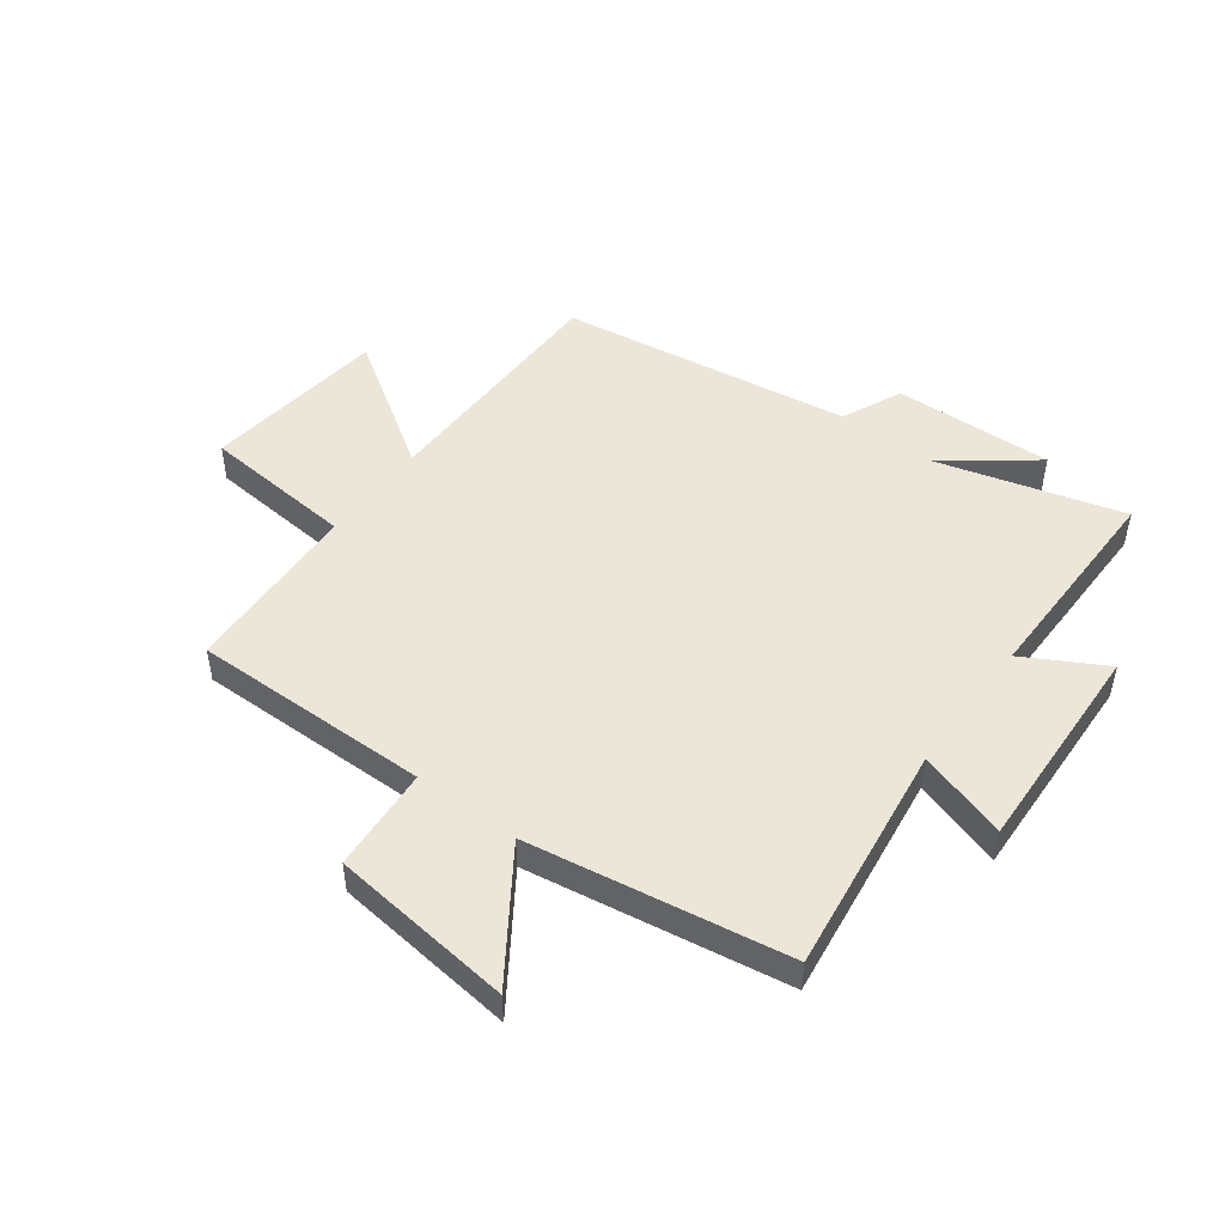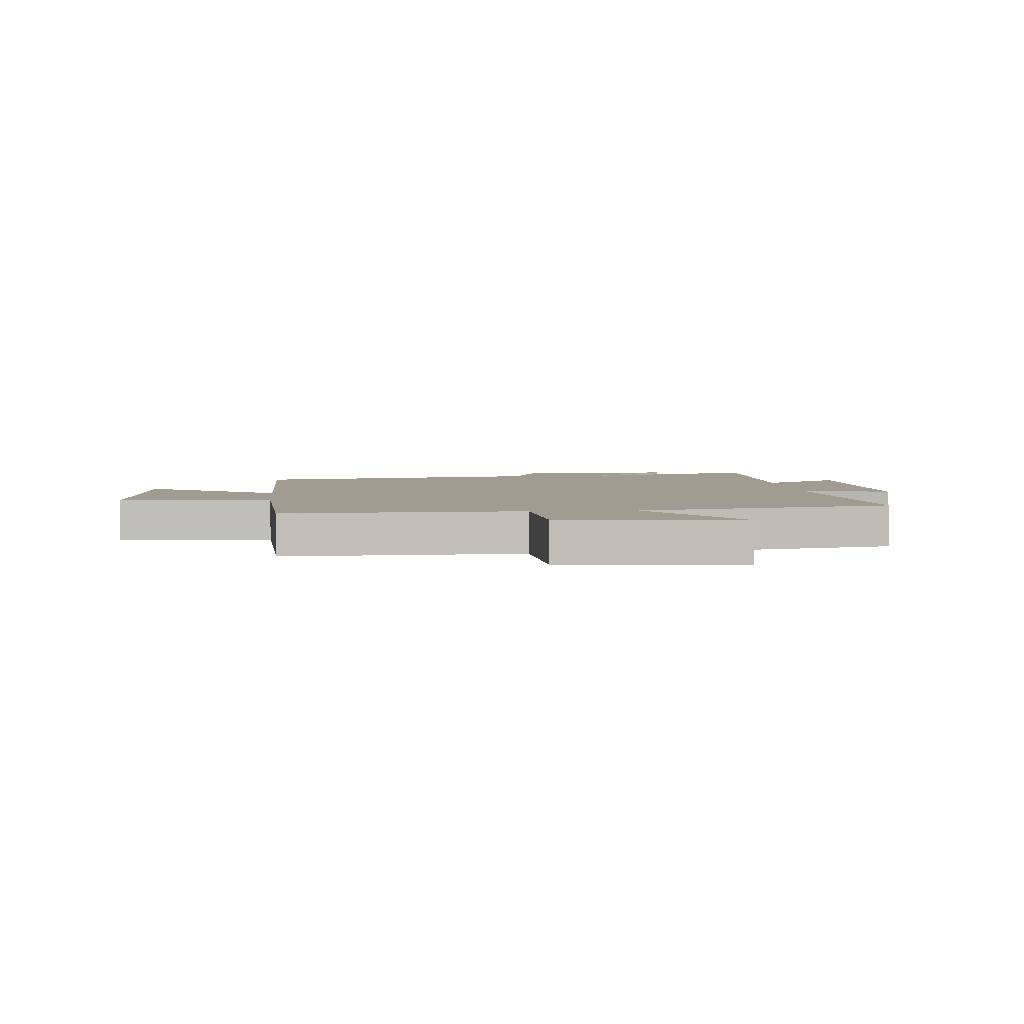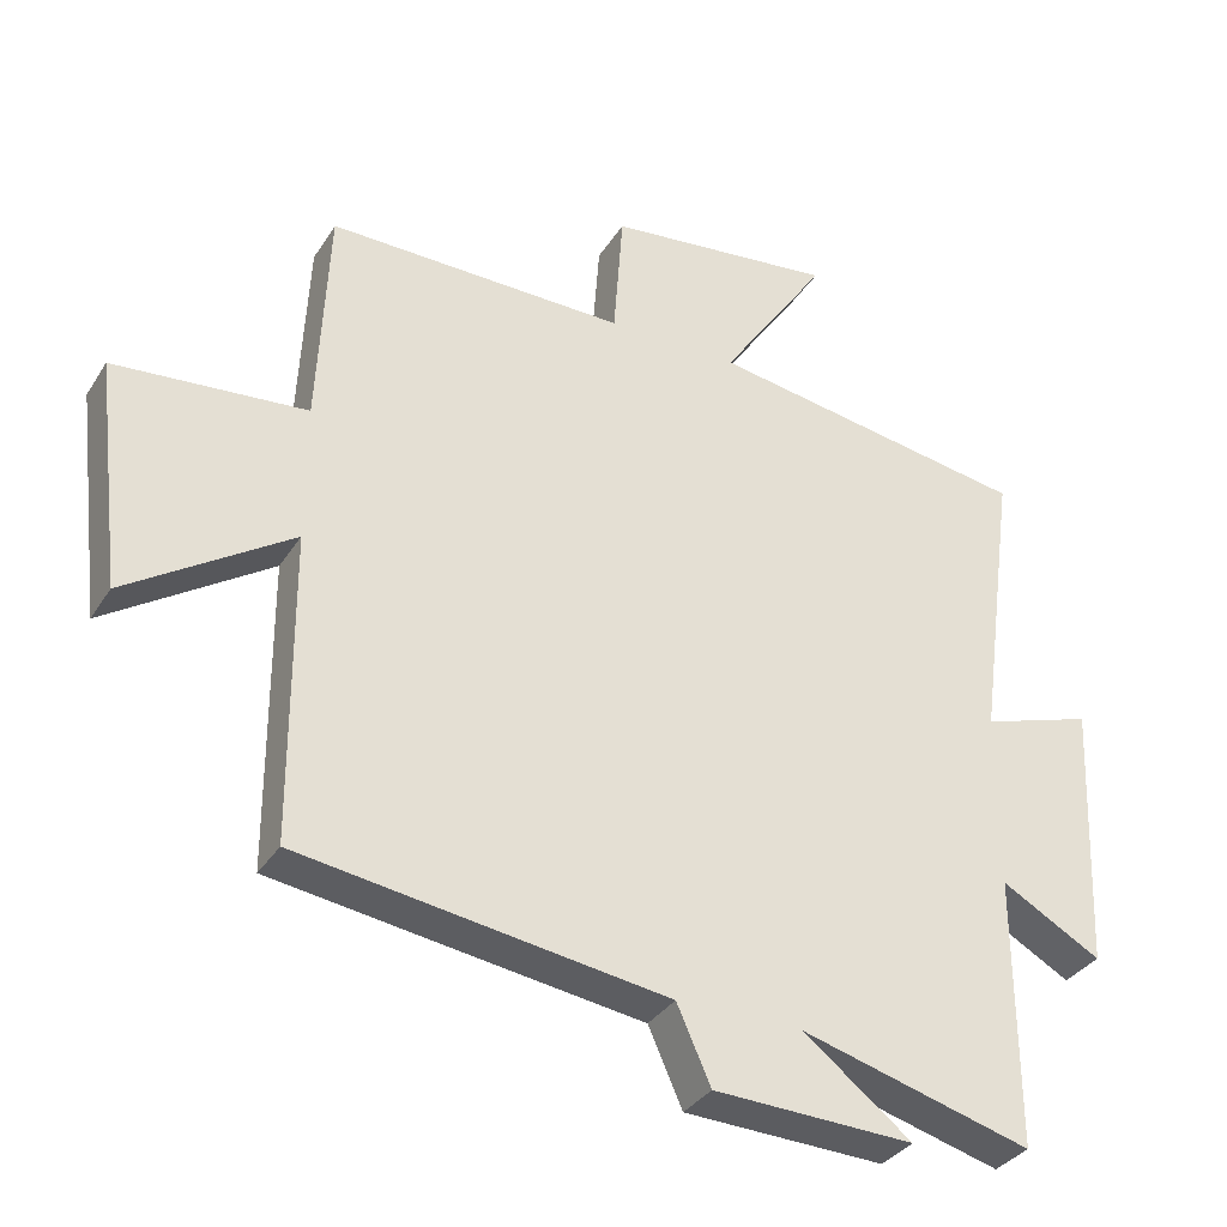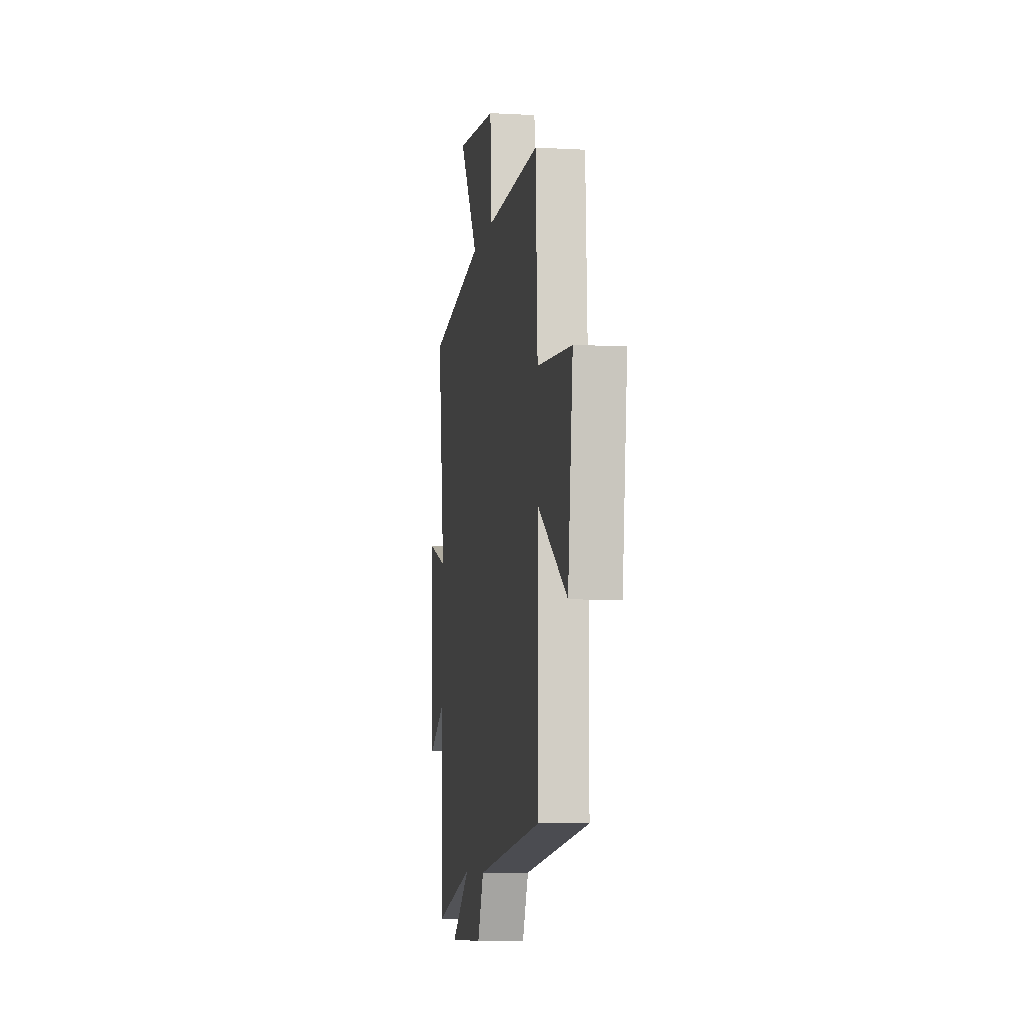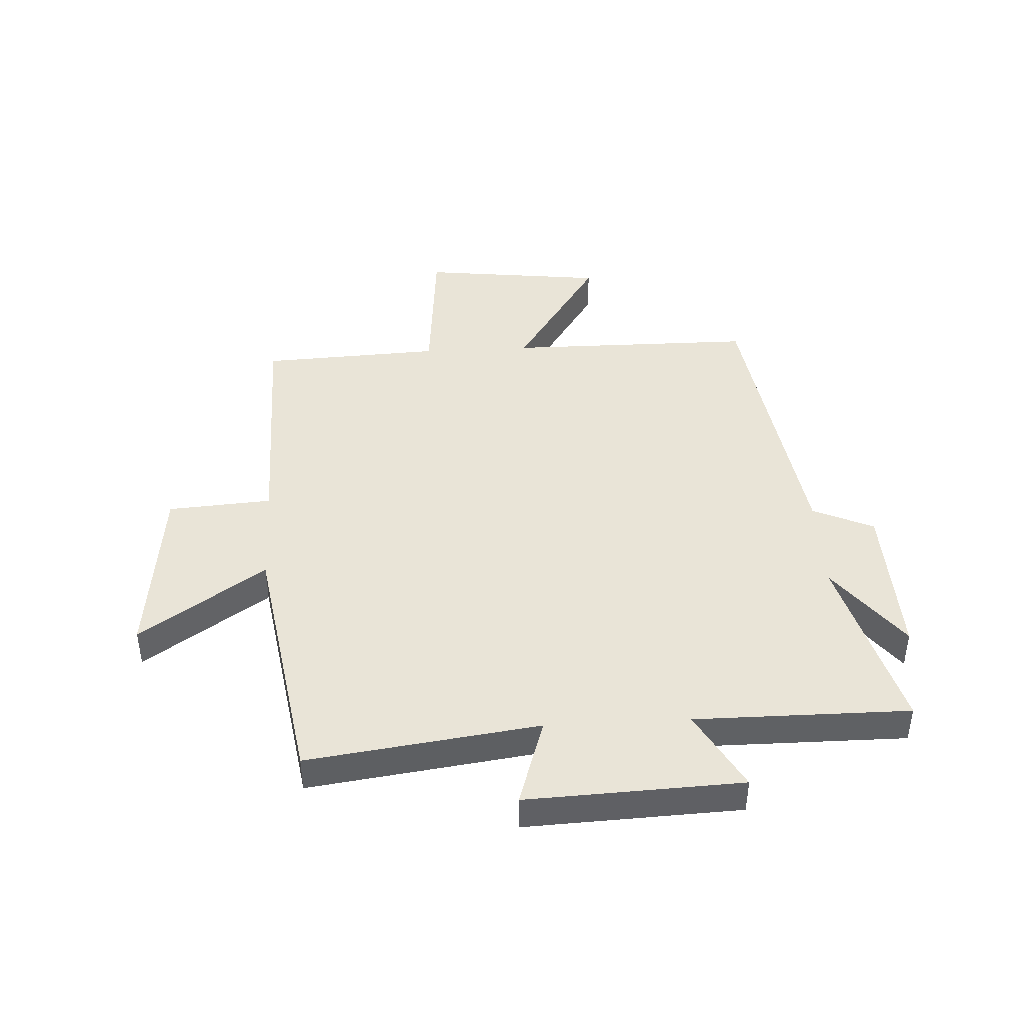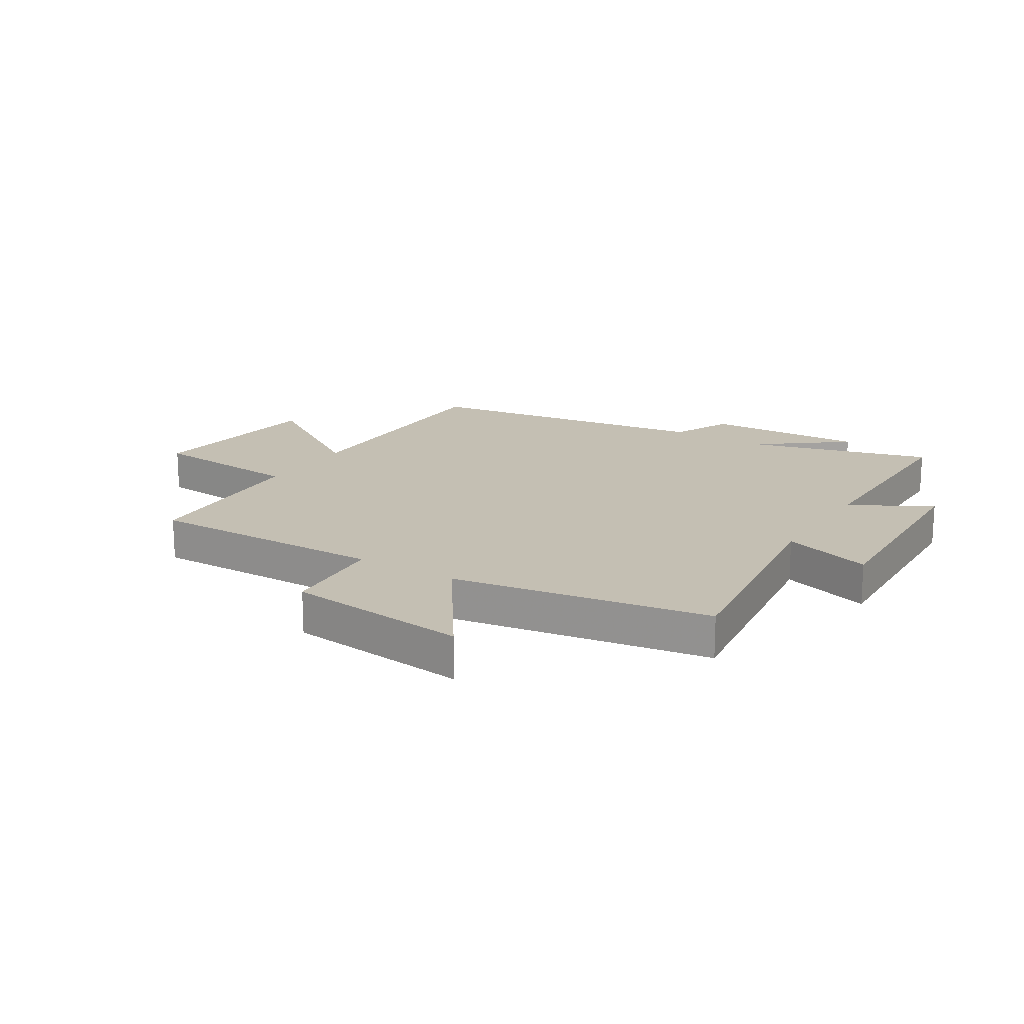
<metadata>
{"format":"obj","ext":"obj","renderer":"f3d","projection":"perspective","resolution":1024,"background":"white","views":[{"elev":48.6,"azim":36.8,"up":"+Y"},{"elev":4.3,"azim":-5.7,"up":"+Y"},{"elev":-34.0,"azim":-27.8,"up":"+Z"},{"elev":-7.4,"azim":-99.0,"up":"+Z"},{"elev":43.1,"azim":86.9,"up":"+Y"},{"elev":17.7,"azim":32.0,"up":"+Y"}]}
</metadata>
<code>
v 0.554 0.07 0.428
v 0.5 0.07 0.029
v 0.654 0.07 0.078
v 0.638 0.07 -0.294
v 0.5 0.07 -0.217
v 0.501 0.07 -0.588
v 0.183 0.07 -0.5
v 0.332 0.07 -0.615
v 0.056 0.07 -0.605
v 0.009 0.07 -0.5
v -0.498 0.07 -0.426
v -0.5 0.07 0.002
v -0.727 0.07 -0.147
v -0.765 0.07 0.171
v -0.5 0.07 0.194
v -0.485 0.07 0.505
v -0.073 0.07 0.5
v -0.06 0.07 0.68
v 0.256 0.07 0.716
v 0.109 0.07 0.5
v 0.554 0 0.428
v 0.5 0 0.029
v 0.654 0 0.078
v 0.638 0 -0.294
v 0.5 0 -0.217
v 0.501 0 -0.588
v 0.183 0 -0.5
v 0.332 0 -0.615
v 0.056 0 -0.605
v 0.009 0 -0.5
v -0.498 0 -0.426
v -0.5 0 0.002
v -0.727 0 -0.147
v -0.765 0 0.171
v -0.5 0 0.194
v -0.485 0 0.505
v -0.073 0 0.5
v -0.06 0 0.68
v 0.256 0 0.716
v 0.109 0 0.5
f 17 18 19 20
f 17 20 1 2
f 15 16 17 2
f 12 13 14 15
f 10 11 12 15
f 10 15 2
f 7 8 9 10
f 7 10 2 3
f 5 6 7
f 5 7 3
f 3 4 5
f 40 39 38 37
f 22 21 40 37
f 22 37 36 35
f 35 34 33 32
f 35 32 31 30
f 22 35 30
f 30 29 28 27
f 23 22 30 27
f 27 26 25
f 23 27 25
f 25 24 23
f 1 21 22 2
f 2 22 23 3
f 3 23 24 4
f 4 24 25 5
f 5 25 26 6
f 6 26 27 7
f 7 27 28 8
f 8 28 29 9
f 9 29 30 10
f 10 30 31 11
f 11 31 32 12
f 12 32 33 13
f 13 33 34 14
f 14 34 35 15
f 15 35 36 16
f 16 36 37 17
f 17 37 38 18
f 18 38 39 19
f 19 39 40 20
f 20 40 21 1

</code>
